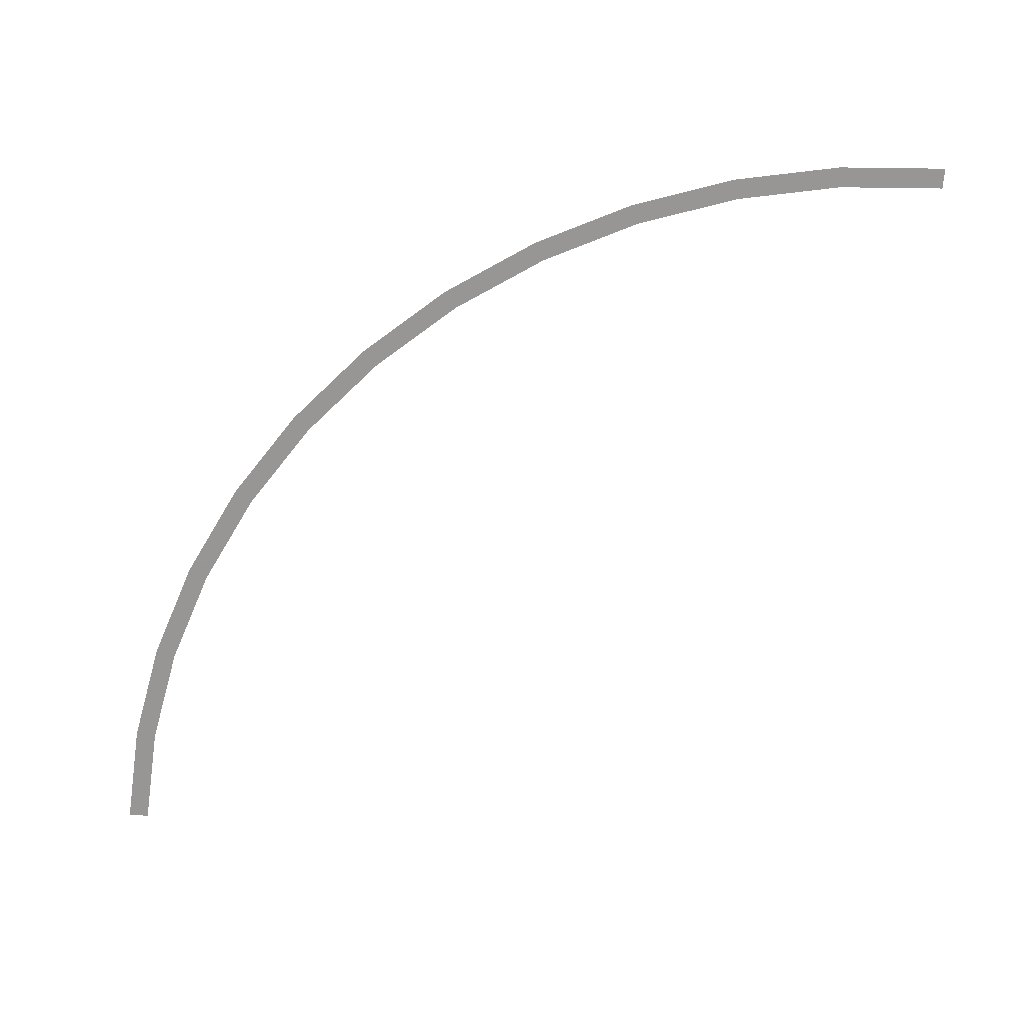
<metadata>
{"format":"obj","ext":"obj","renderer":"f3d","projection":"perspective","resolution":1024,"background":"white","views":[{"elev":-68.0,"azim":85.5,"up":"+Y"}]}
</metadata>
<code>
v 2 0 0
v 1.983 0 0.261
v 1.933 0 0.2545
v 1.95 0 0
v 1.983 0 0.261
v 1.932 0 0.5176
v 1.884 0 0.5047
v 1.933 0 0.2545
v 1.932 0 0.5176
v 1.848 0 0.7654
v 1.802 0 0.7463
v 1.884 0 0.5047
v 1.848 0 0.7654
v 1.732 0 1
v 1.689 0 0.975
v 1.802 0 0.7463
v 1.732 0 1
v 1.587 0 1.218
v 1.547 0 1.187
v 1.689 0 0.975
v 1.587 0 1.218
v 1.414 0 1.414
v 1.379 0 1.379
v 1.547 0 1.187
v 1.414 0 1.414
v 1.218 0 1.587
v 1.187 0 1.547
v 1.379 0 1.379
v 1.218 0 1.587
v 1 0 1.732
v 0.975 0 1.689
v 1.187 0 1.547
v 1 0 1.732
v 0.7654 0 1.848
v 0.7463 0 1.802
v 0.975 0 1.689
v 0.7654 0 1.848
v 0.5176 0 1.932
v 0.5047 0 1.884
v 0.7463 0 1.802
v 0.5176 0 1.932
v 0.261 0 1.983
v 0.2545 0 1.933
v 0.5047 0 1.884
v 0.261 0 1.983
v 0 0 2
v 0 0 1.95
v 0.2545 0 1.933
g mesh2183
f 1 2 3
f 3 4 1
f 5 6 7
f 7 8 5
f 9 10 11
f 11 12 9
f 13 14 15
f 15 16 13
f 17 18 19
f 19 20 17
f 21 22 23
f 23 24 21
f 25 26 27
f 27 28 25
f 29 30 31
f 31 32 29
f 33 34 35
f 35 36 33
f 37 38 39
f 39 40 37
f 41 42 43
f 43 44 41
f 45 46 47
f 47 48 45

</code>
